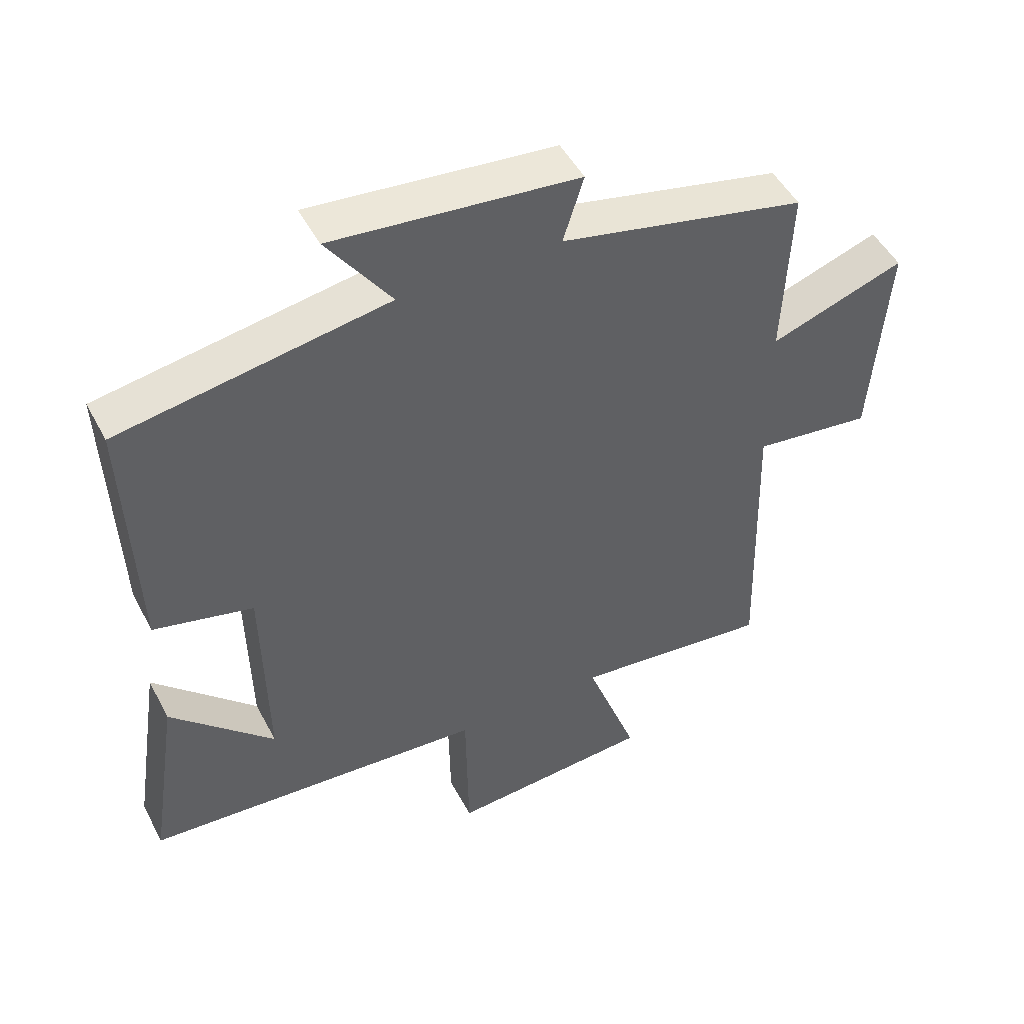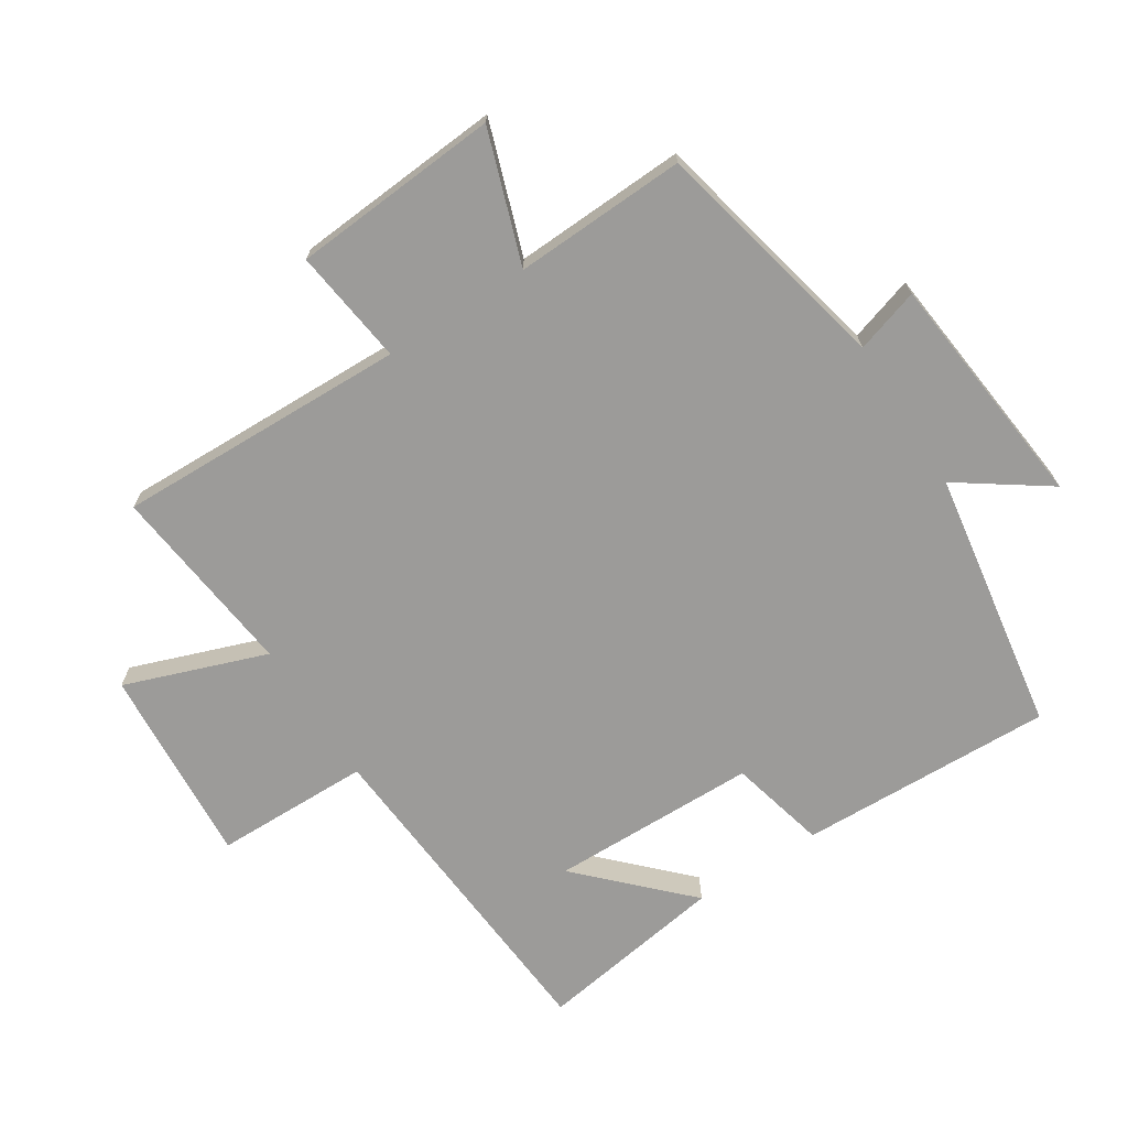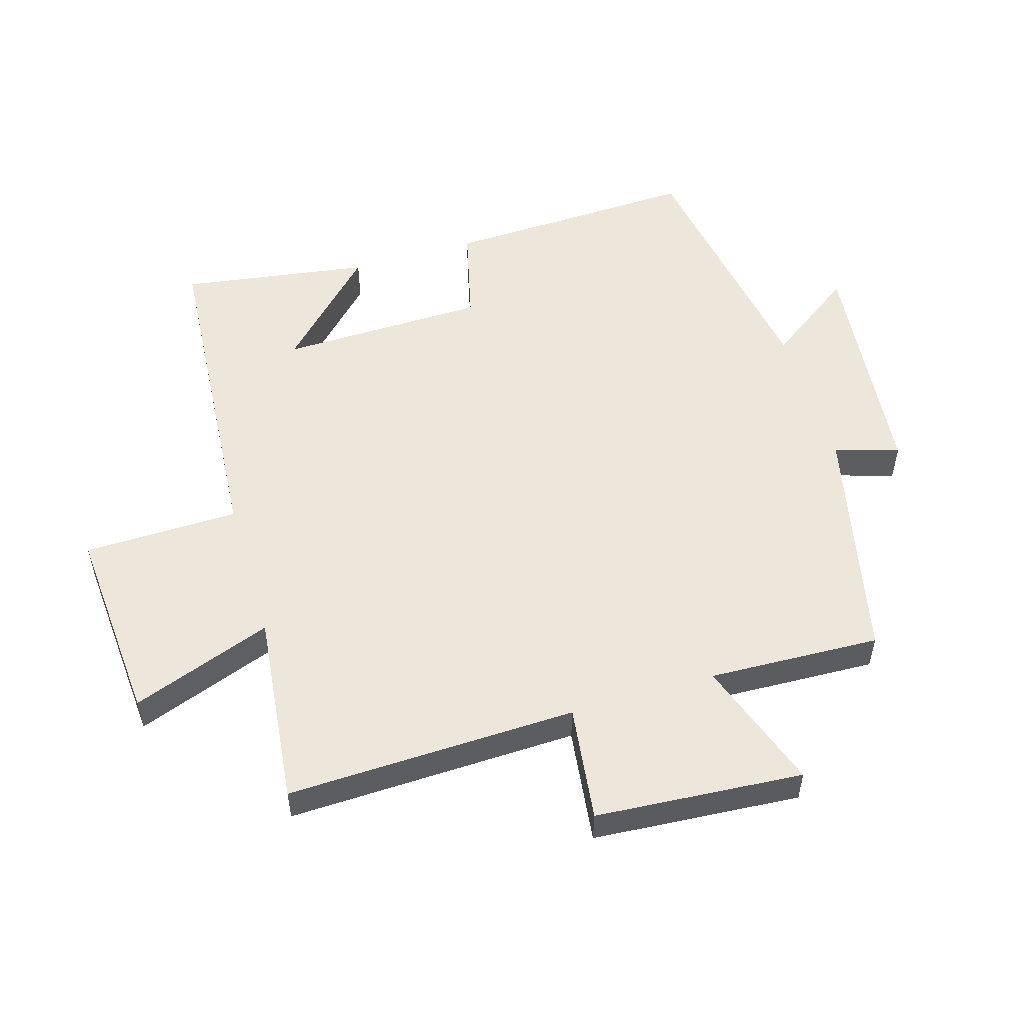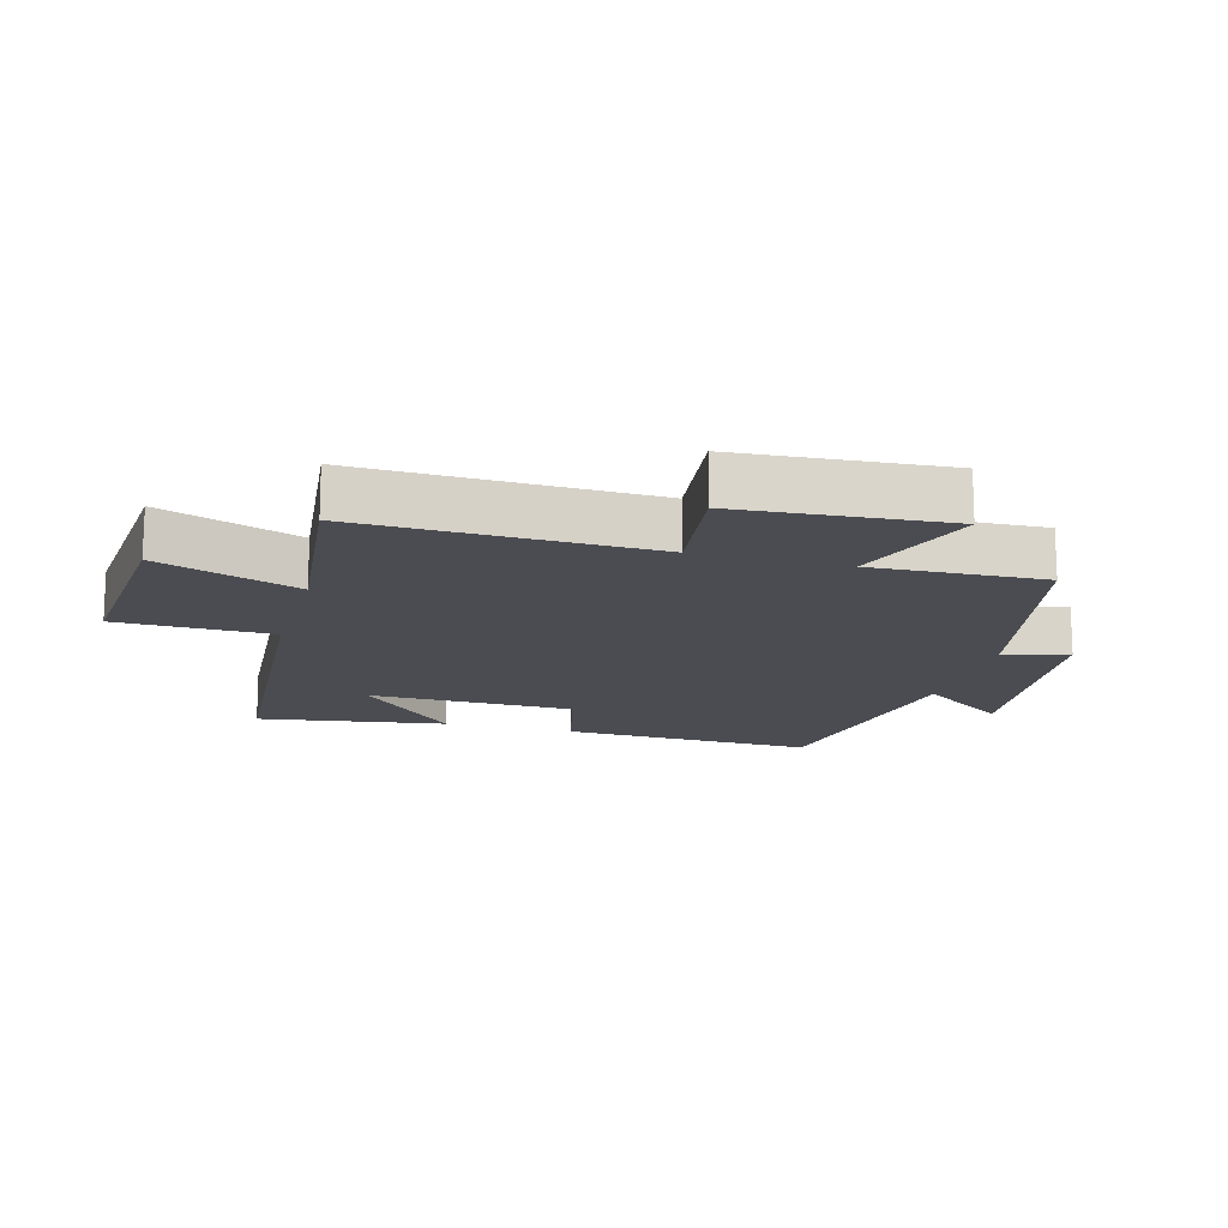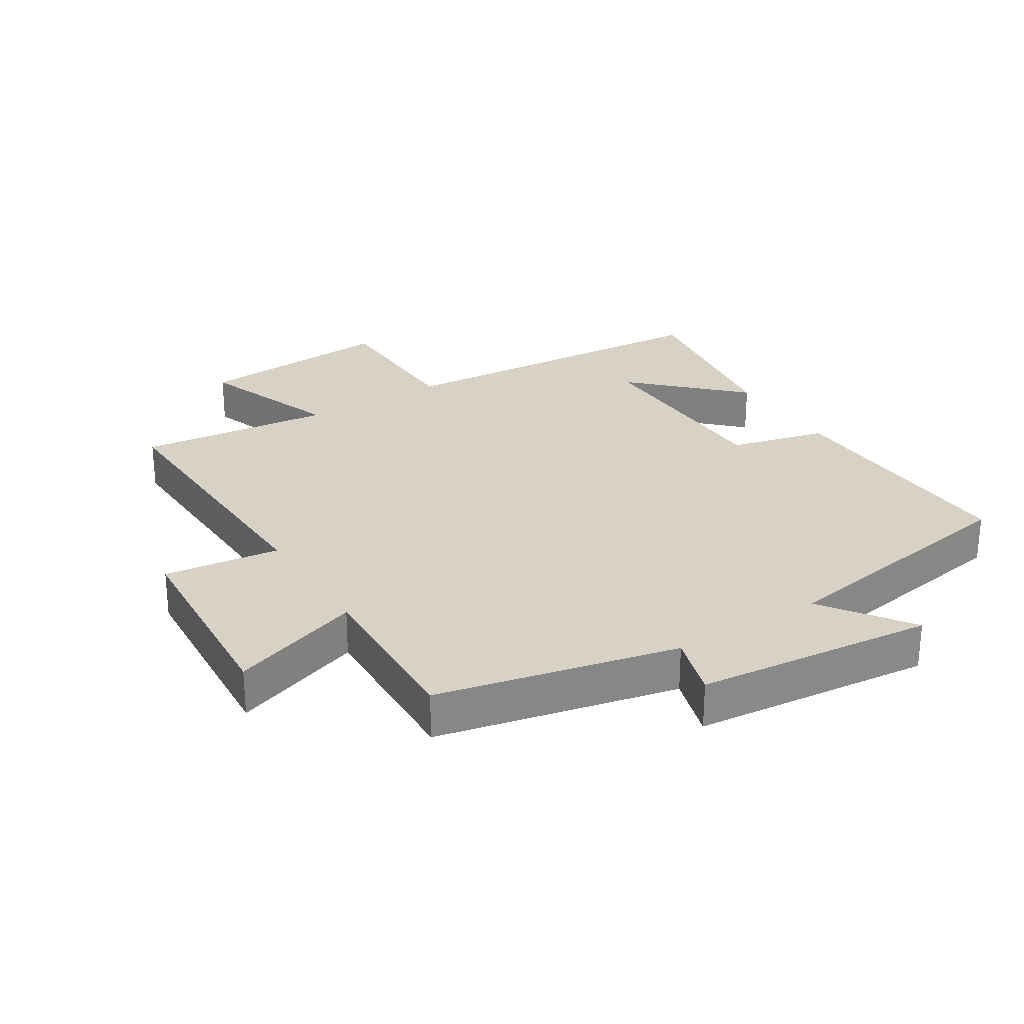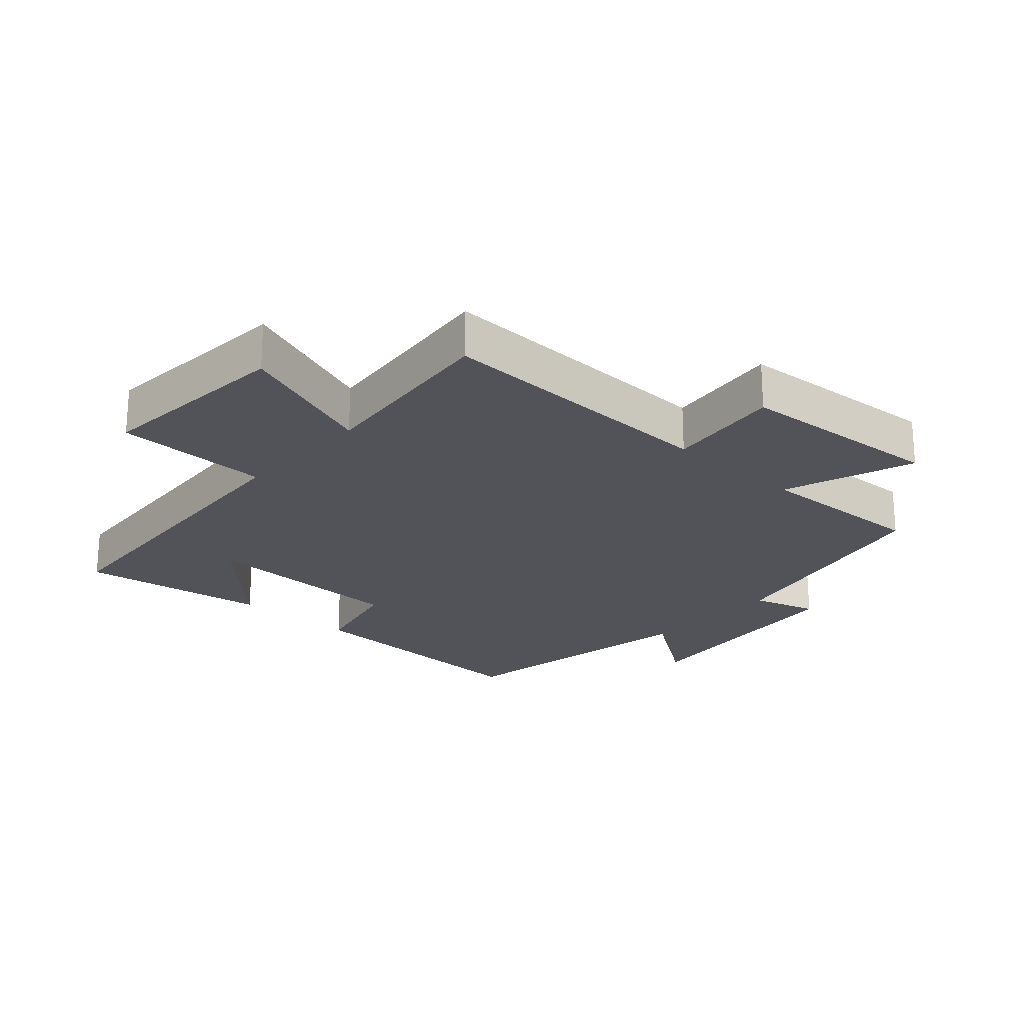
<metadata>
{"format":"obj","ext":"obj","renderer":"f3d","projection":"perspective","resolution":1024,"background":"white","views":[{"elev":49.0,"azim":153.0,"up":"+Z"},{"elev":-69.8,"azim":-57.2,"up":"+Y"},{"elev":53.4,"azim":-106.7,"up":"+Y"},{"elev":-15.4,"azim":-105.5,"up":"+Y"},{"elev":27.4,"azim":-32.2,"up":"+Y"},{"elev":-22.7,"azim":-132.3,"up":"+Y"}]}
</metadata>
<code>
v 0.545 0.07 -0.461
v 0.023 0.07 -0.5
v 0.019 0.07 -0.742
v -0.291 0.07 -0.72
v -0.211 0.07 -0.5
v -0.513 0.07 -0.534
v -0.5 0.07 -0.081
v -0.681 0.07 -0.104
v -0.705 0.07 0.22
v -0.5 0.07 0.149
v -0.511 0.07 0.417
v -0.137 0.07 0.5
v -0.168 0.07 0.6
v 0.204 0.07 0.638
v 0.107 0.07 0.5
v 0.514 0.07 0.433
v 0.5 0.07 0.037
v 0.349 0.07 0
v 0.343 0.07 -0.322
v 0.5 0.07 -0.167
v 0.545 0 -0.461
v 0.023 0 -0.5
v 0.019 0 -0.742
v -0.291 0 -0.72
v -0.211 0 -0.5
v -0.513 0 -0.534
v -0.5 0 -0.081
v -0.681 0 -0.104
v -0.705 0 0.22
v -0.5 0 0.149
v -0.511 0 0.417
v -0.137 0 0.5
v -0.168 0 0.6
v 0.204 0 0.638
v 0.107 0 0.5
v 0.514 0 0.433
v 0.5 0 0.037
v 0.349 0 0
v 0.343 0 -0.322
v 0.5 0 -0.167
f 19 20 1
f 15 16 17 18
f 15 18 19
f 12 13 14 15
f 12 15 19
f 11 12 19
f 10 11 19
f 7 8 9 10
f 19 1 2
f 10 19 2
f 7 10 2
f 5 6 7
f 2 3 4 5
f 2 5 7
f 21 40 39
f 38 37 36 35
f 39 38 35
f 35 34 33 32
f 39 35 32
f 39 32 31
f 39 31 30
f 30 29 28 27
f 22 21 39
f 22 39 30
f 22 30 27
f 27 26 25
f 25 24 23 22
f 27 25 22
f 1 21 22 2
f 2 22 23 3
f 3 23 24 4
f 4 24 25 5
f 5 25 26 6
f 6 26 27 7
f 7 27 28 8
f 8 28 29 9
f 9 29 30 10
f 10 30 31 11
f 11 31 32 12
f 12 32 33 13
f 13 33 34 14
f 14 34 35 15
f 15 35 36 16
f 16 36 37 17
f 17 37 38 18
f 18 38 39 19
f 19 39 40 20
f 20 40 21 1

</code>
